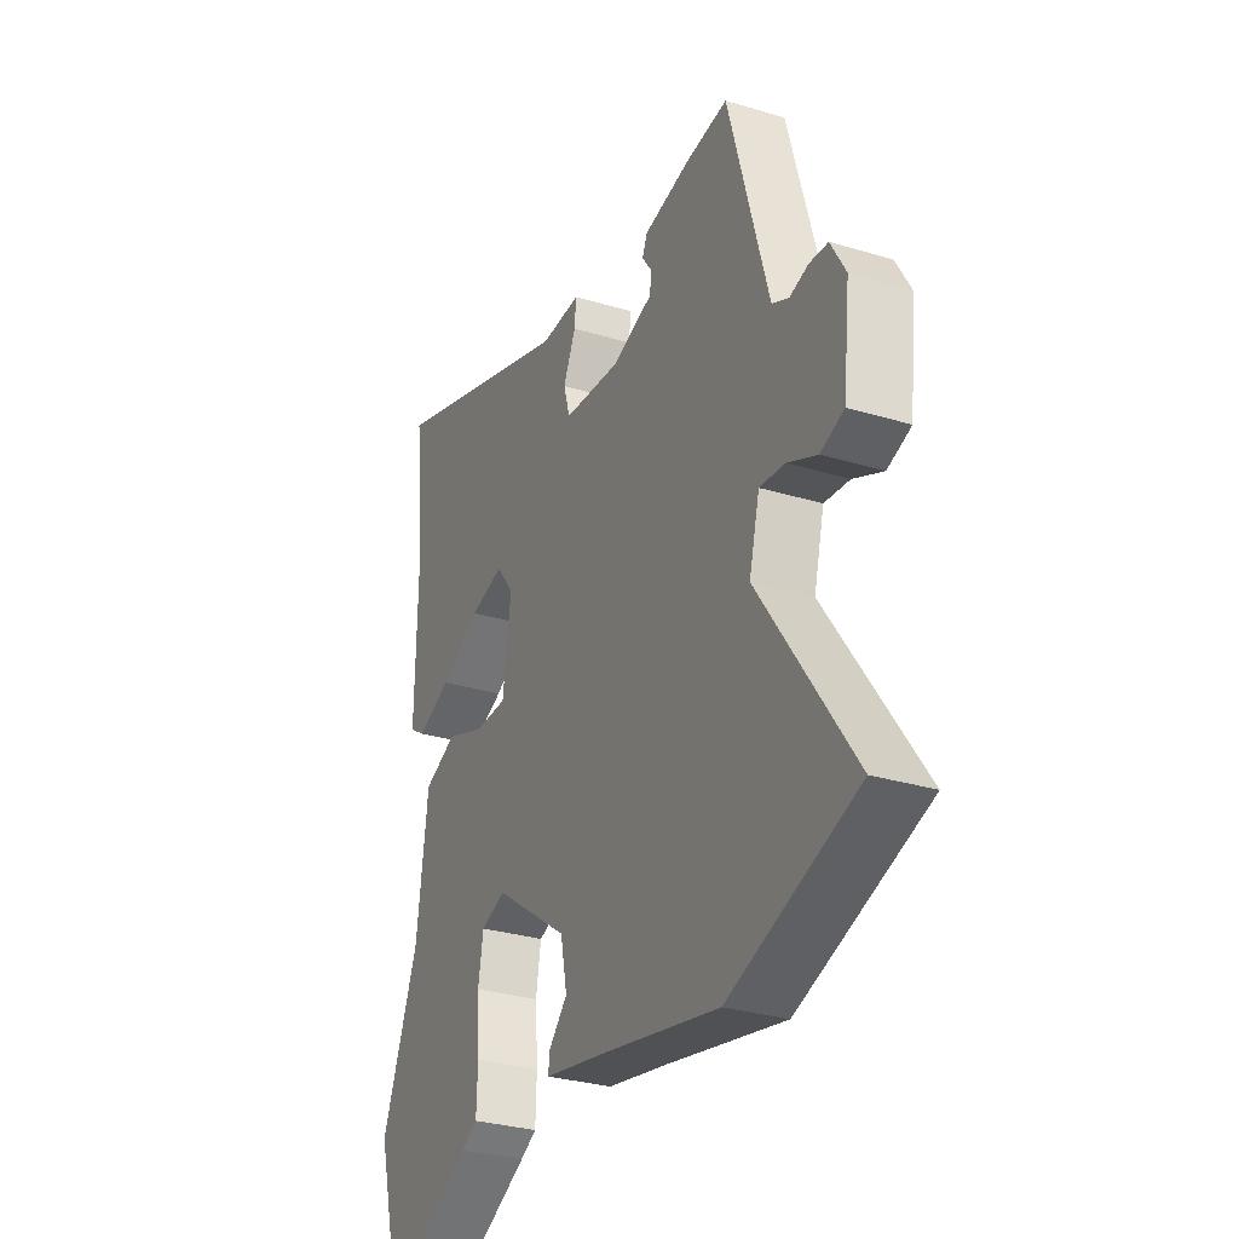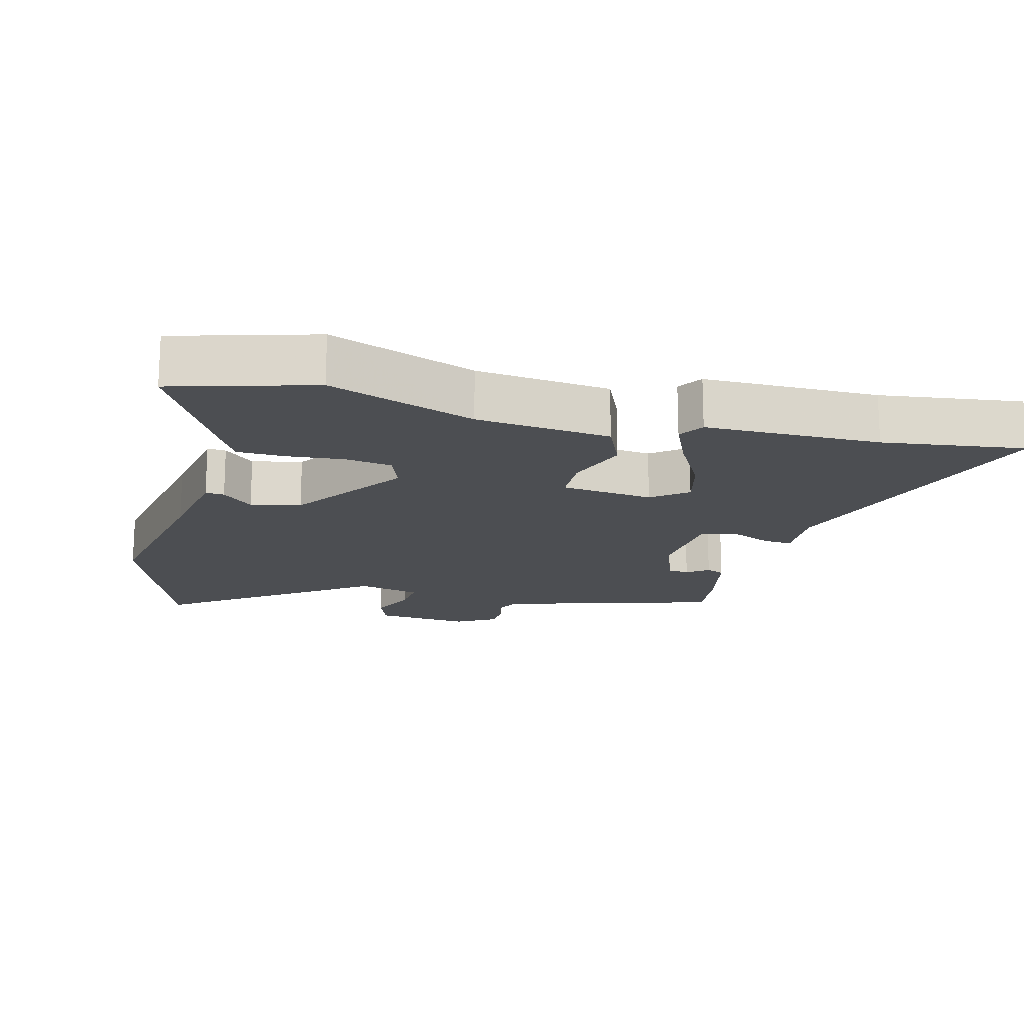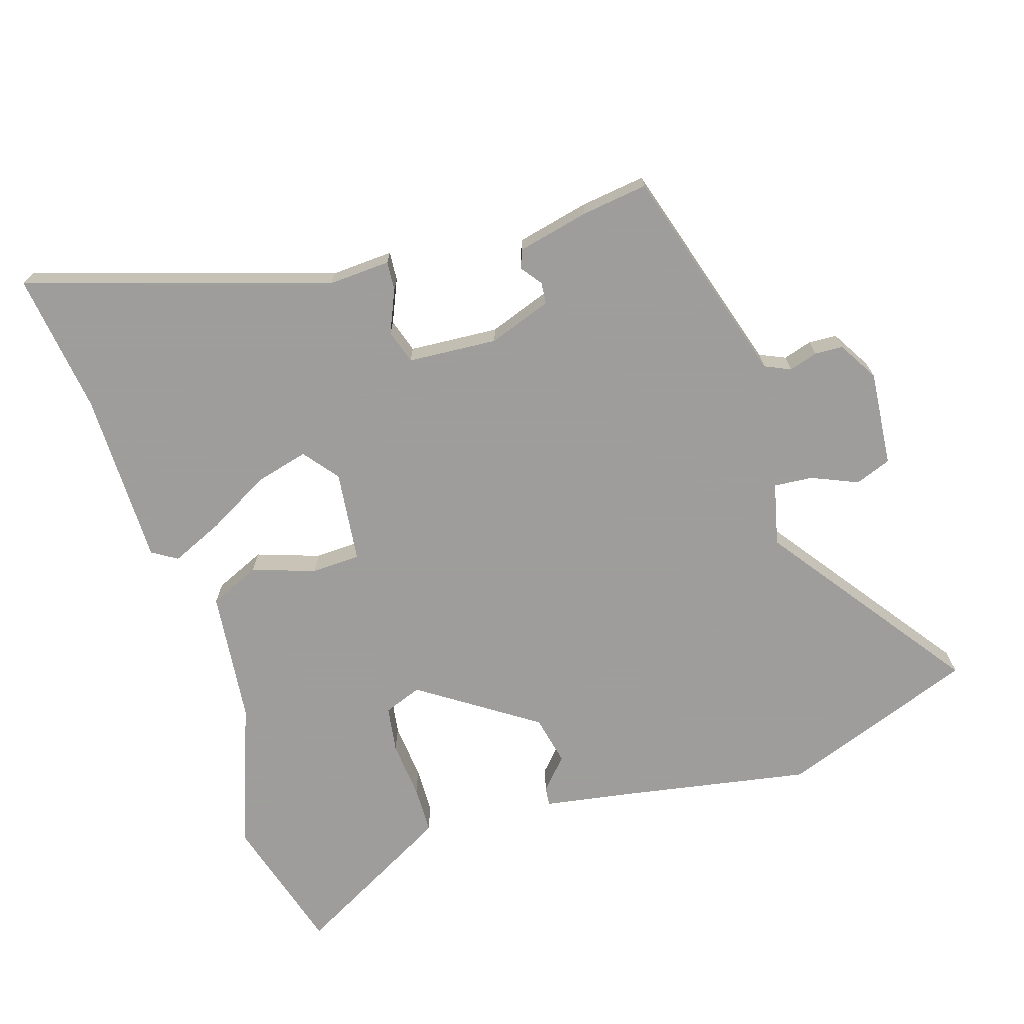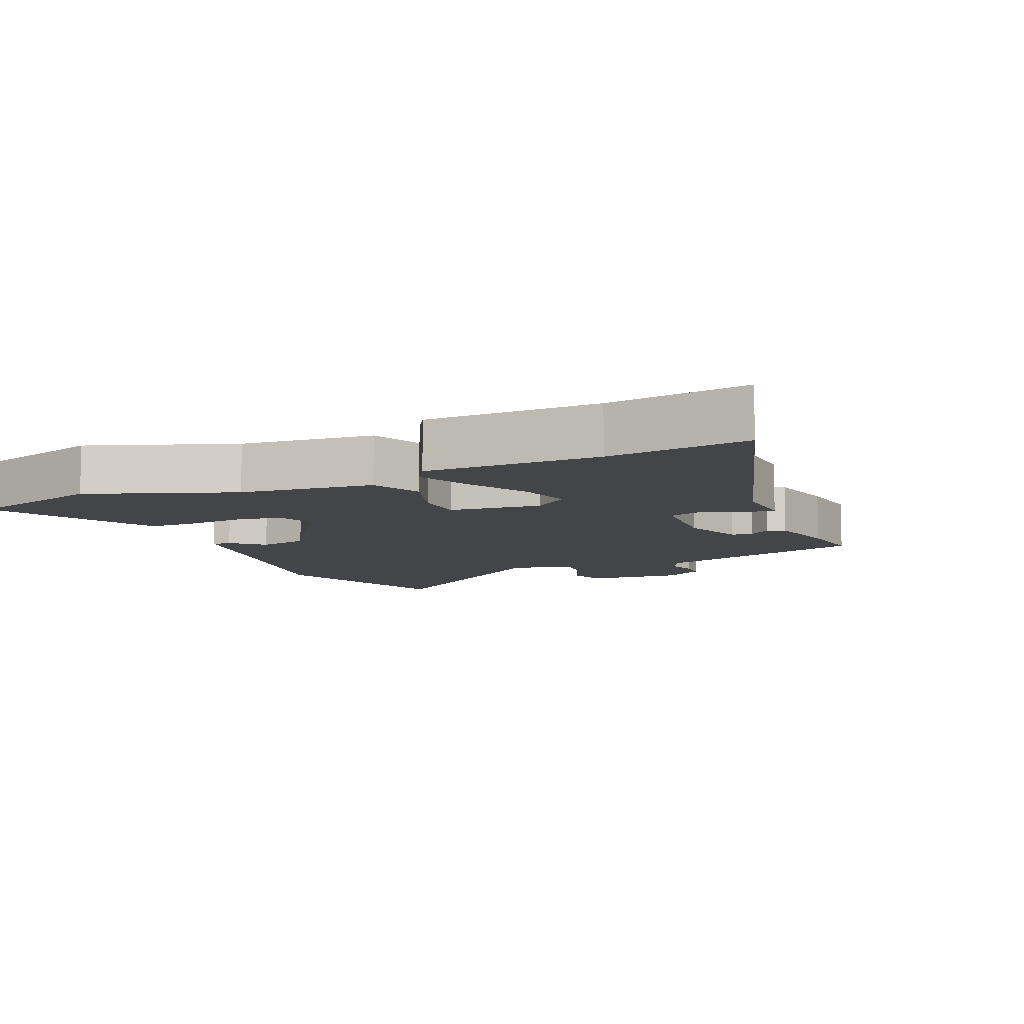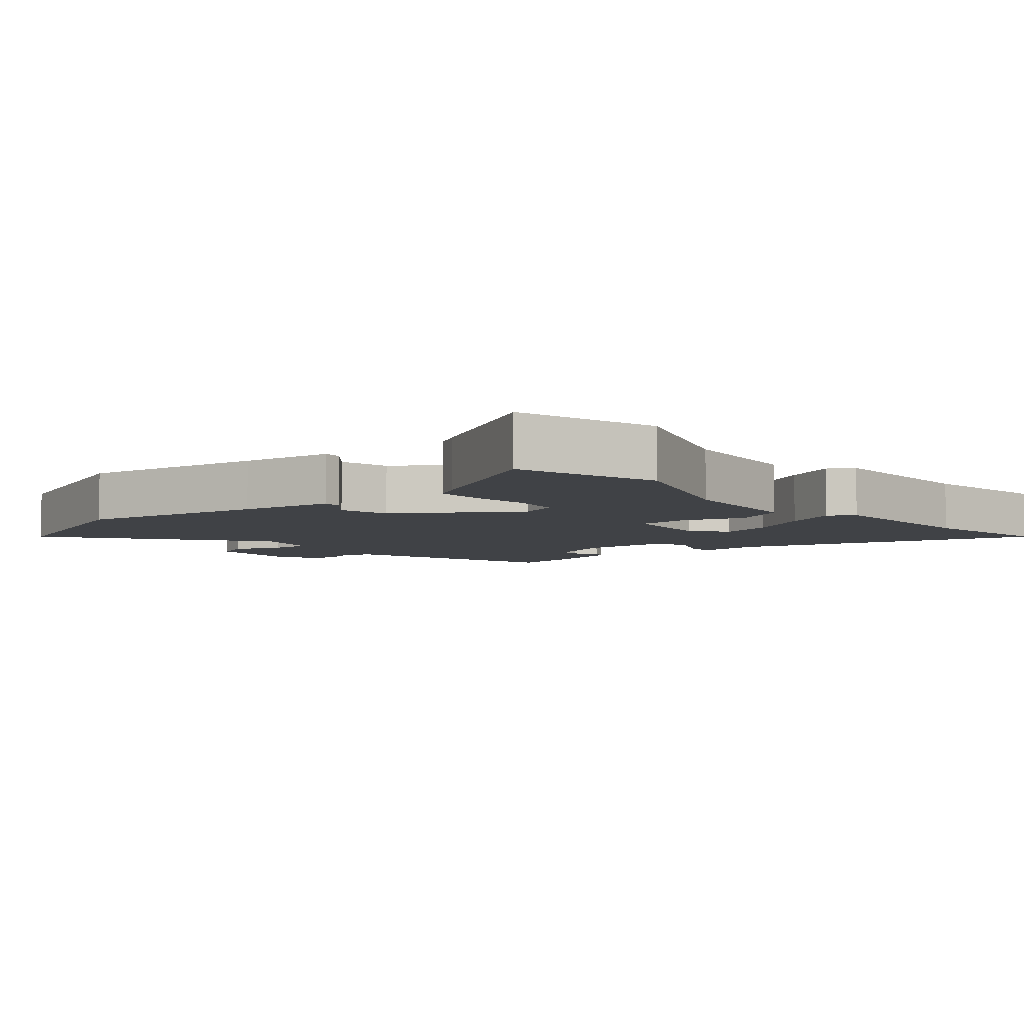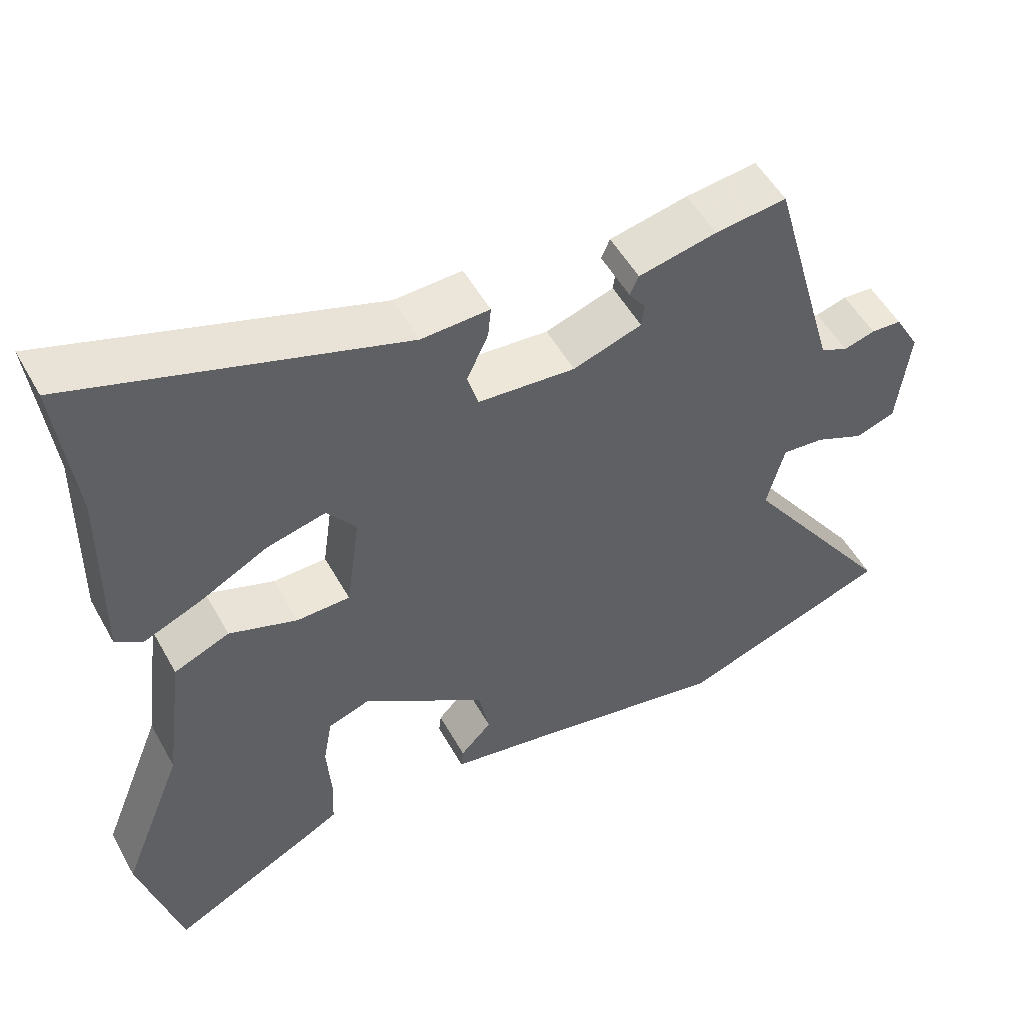
<metadata>
{"format":"obj","ext":"obj","renderer":"f3d","projection":"perspective","resolution":1024,"background":"white","views":[{"elev":-30.1,"azim":66.2,"up":"+Z"},{"elev":-16.7,"azim":-103.6,"up":"+Y"},{"elev":-70.7,"azim":18.7,"up":"+Y"},{"elev":-9.0,"azim":-65.0,"up":"+Y"},{"elev":-6.1,"azim":-137.6,"up":"+Y"},{"elev":52.3,"azim":-28.5,"up":"+Z"}]}
</metadata>
<code>
v 0.673 0.07 -0.441
v 0.38 0.07 -0.541
v 0.104 0.07 -0.485
v -0.033 0.07 -0.459
v -0.03 0.07 -0.431
v 0.013 0.07 -0.386
v -0.002 0.07 -0.311
v -0.173 0.07 -0.191
v -0.23 0.07 -0.211
v -0.242 0.07 -0.28
v -0.236 0.07 -0.366
v -0.239 0.07 -0.436
v -0.277 0.07 -0.457
v -0.483 0.07 -0.563
v -0.539 0.07 -0.354
v -0.454 0.07 -0.139
v -0.428 0.07 0.06
v -0.352 0.07 0.092
v -0.259 0.07 0.058
v -0.186 0.07 0.059
v -0.167 0.07 0.196
v -0.207 0.07 0.249
v -0.287 0.07 0.23
v -0.38 0.07 0.181
v -0.459 0.07 0.148
v -0.496 0.07 0.172
v -0.492 0.07 0.432
v -0.516 0.07 0.643
v -0.07 0.07 0.492
v 0.023 0.07 0.495
v 0.019 0.07 0.452
v -0.01 0.07 0.389
v 0.005 0.07 0.338
v 0.138 0.07 0.326
v 0.232 0.07 0.357
v 0.236 0.07 0.389
v 0.213 0.07 0.421
v 0.225 0.07 0.448
v 0.332 0.07 0.47
v 0.43 0.07 0.481
v 0.497 0.07 0.241
v 0.522 0.07 0.153
v 0.56 0.07 0.135
v 0.603 0.07 0.147
v 0.645 0.07 0.144
v 0.679 0.07 0.084
v 0.663 0.07 -0.058
v 0.609 0.07 -0.077
v 0.541 0.07 -0.046
v 0.483 0.07 -0.04
v 0.459 0.07 -0.133
v 0.673 0 -0.441
v 0.38 0 -0.541
v 0.104 0 -0.485
v -0.033 0 -0.459
v -0.03 0 -0.431
v 0.013 0 -0.386
v -0.002 0 -0.311
v -0.173 0 -0.191
v -0.23 0 -0.211
v -0.242 0 -0.28
v -0.236 0 -0.366
v -0.239 0 -0.436
v -0.277 0 -0.457
v -0.483 0 -0.563
v -0.539 0 -0.354
v -0.454 0 -0.139
v -0.428 0 0.06
v -0.352 0 0.092
v -0.259 0 0.058
v -0.186 0 0.059
v -0.167 0 0.196
v -0.207 0 0.249
v -0.287 0 0.23
v -0.38 0 0.181
v -0.459 0 0.148
v -0.496 0 0.172
v -0.492 0 0.432
v -0.516 0 0.643
v -0.07 0 0.492
v 0.023 0 0.495
v 0.019 0 0.452
v -0.01 0 0.389
v 0.005 0 0.338
v 0.138 0 0.326
v 0.232 0 0.357
v 0.236 0 0.389
v 0.213 0 0.421
v 0.225 0 0.448
v 0.332 0 0.47
v 0.43 0 0.481
v 0.497 0 0.241
v 0.522 0 0.153
v 0.56 0 0.135
v 0.603 0 0.147
v 0.645 0 0.144
v 0.679 0 0.084
v 0.663 0 -0.058
v 0.609 0 -0.077
v 0.541 0 -0.046
v 0.483 0 -0.04
v 0.459 0 -0.133
f 47 48 49
f 46 47 49
f 45 46 49
f 44 45 49
f 43 44 49
f 42 43 49 50
f 41 42 50 51
f 39 40 41
f 38 39 41
f 37 38 41
f 36 37 41
f 35 36 41 51
f 29 30 31 32
f 29 32 33
f 28 29 33
f 27 28 33
f 25 26 27
f 24 25 27
f 23 24 27
f 22 23 27 33
f 21 22 33 34
f 16 17 18 19
f 16 19 20
f 14 15 16
f 13 14 16
f 12 13 16
f 11 12 16
f 10 11 16
f 9 10 16 20
f 8 9 20
f 34 35 51
f 21 34 51
f 20 21 51
f 8 20 51
f 7 8 51
f 1 2 3
f 51 1 3
f 7 51 3
f 6 7 3
f 3 4 5 6
f 100 99 98
f 100 98 97
f 100 97 96
f 100 96 95
f 100 95 94
f 101 100 94 93
f 102 101 93 92
f 92 91 90
f 92 90 89
f 92 89 88
f 92 88 87
f 102 92 87 86
f 83 82 81 80
f 84 83 80
f 84 80 79
f 84 79 78
f 78 77 76
f 78 76 75
f 78 75 74
f 84 78 74 73
f 85 84 73 72
f 70 69 68 67
f 71 70 67
f 67 66 65
f 67 65 64
f 67 64 63
f 67 63 62
f 67 62 61
f 71 67 61 60
f 71 60 59
f 102 86 85
f 102 85 72
f 102 72 71
f 102 71 59
f 102 59 58
f 54 53 52
f 54 52 102
f 54 102 58
f 54 58 57
f 57 56 55 54
f 1 52 53 2
f 2 53 54 3
f 3 54 55 4
f 4 55 56 5
f 5 56 57 6
f 6 57 58 7
f 7 58 59 8
f 8 59 60 9
f 9 60 61 10
f 10 61 62 11
f 11 62 63 12
f 12 63 64 13
f 13 64 65 14
f 14 65 66 15
f 15 66 67 16
f 16 67 68 17
f 17 68 69 18
f 18 69 70 19
f 19 70 71 20
f 20 71 72 21
f 21 72 73 22
f 22 73 74 23
f 23 74 75 24
f 24 75 76 25
f 25 76 77 26
f 26 77 78 27
f 27 78 79 28
f 28 79 80 29
f 29 80 81 30
f 30 81 82 31
f 31 82 83 32
f 32 83 84 33
f 33 84 85 34
f 34 85 86 35
f 35 86 87 36
f 36 87 88 37
f 37 88 89 38
f 38 89 90 39
f 39 90 91 40
f 40 91 92 41
f 41 92 93 42
f 42 93 94 43
f 43 94 95 44
f 44 95 96 45
f 45 96 97 46
f 46 97 98 47
f 47 98 99 48
f 48 99 100 49
f 49 100 101 50
f 50 101 102 51
f 51 102 52 1

</code>
